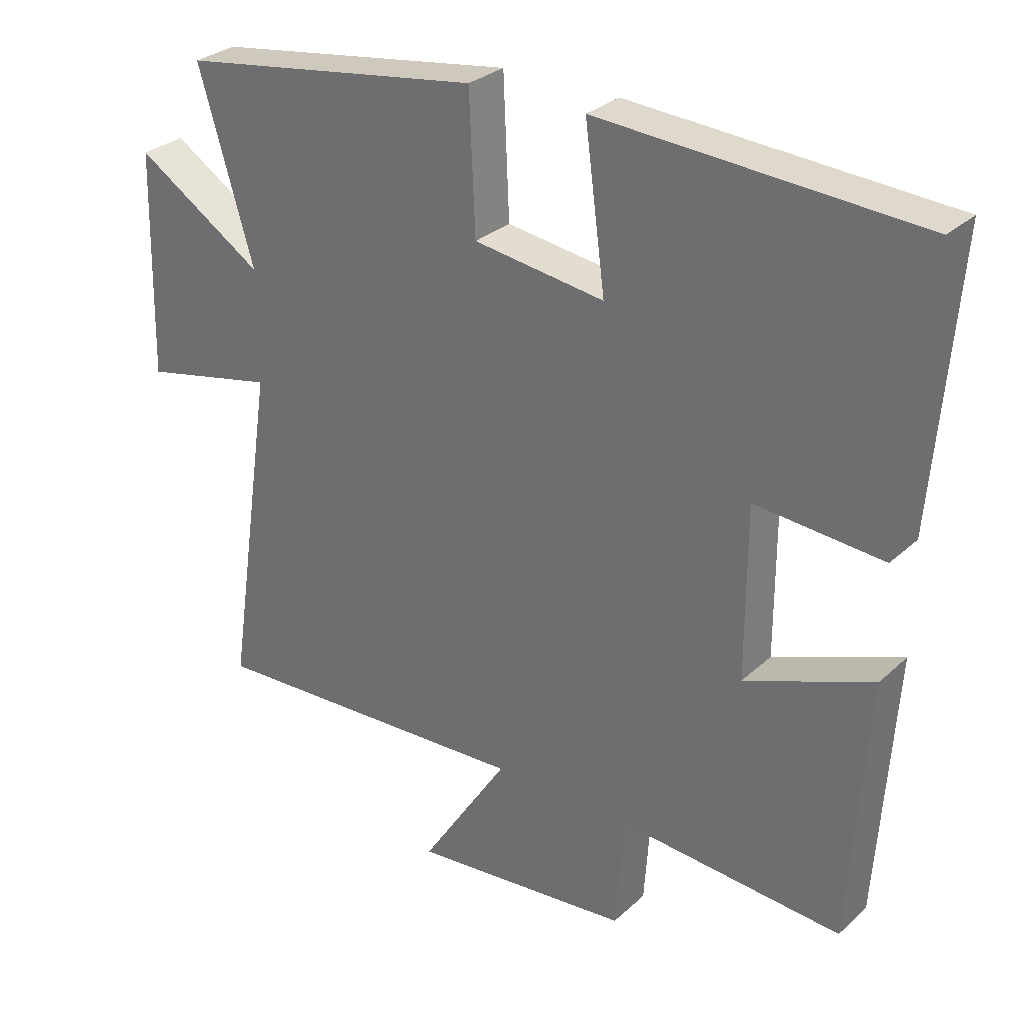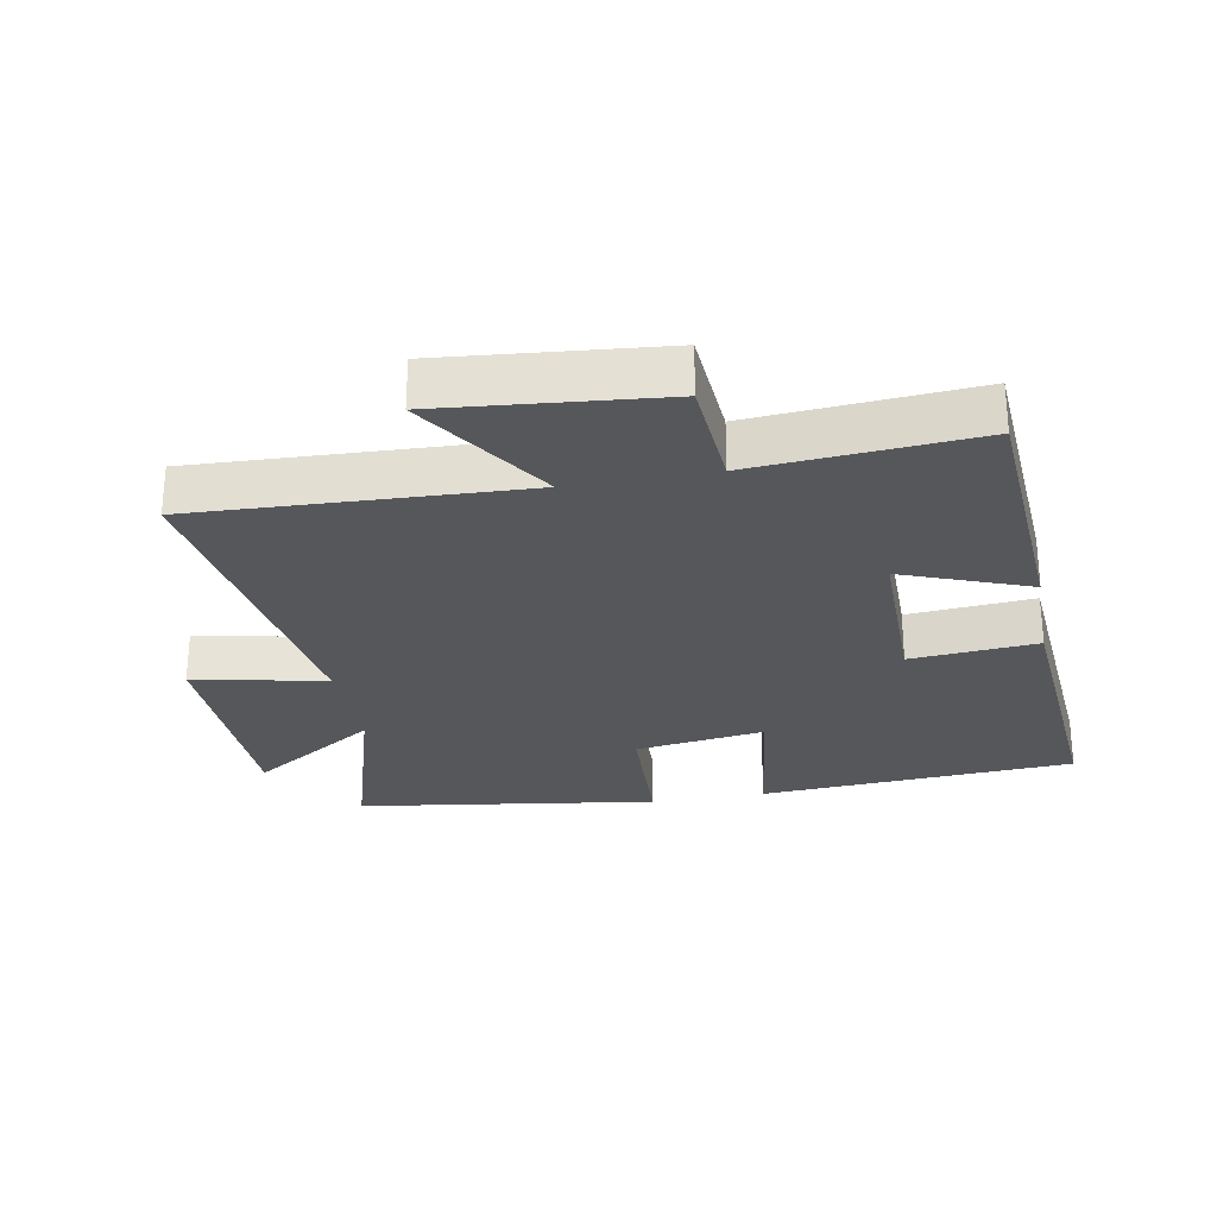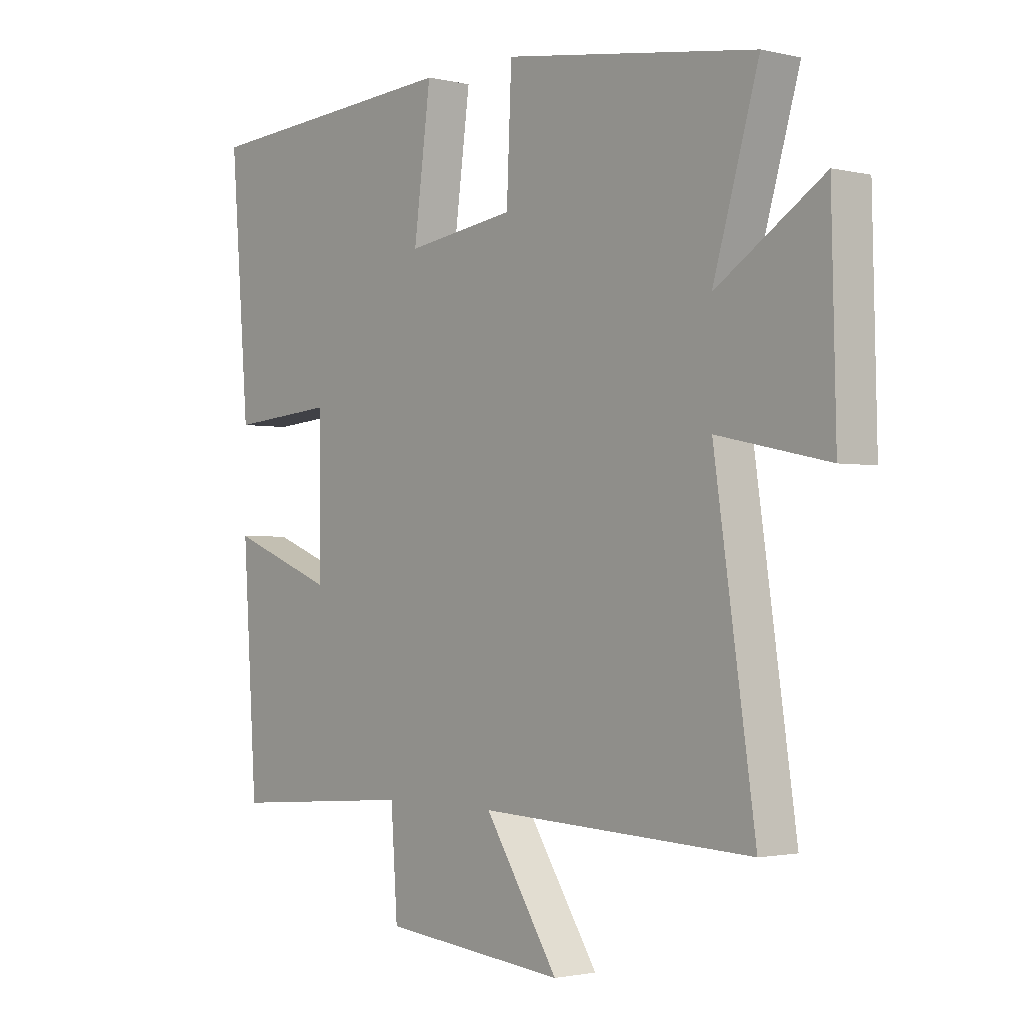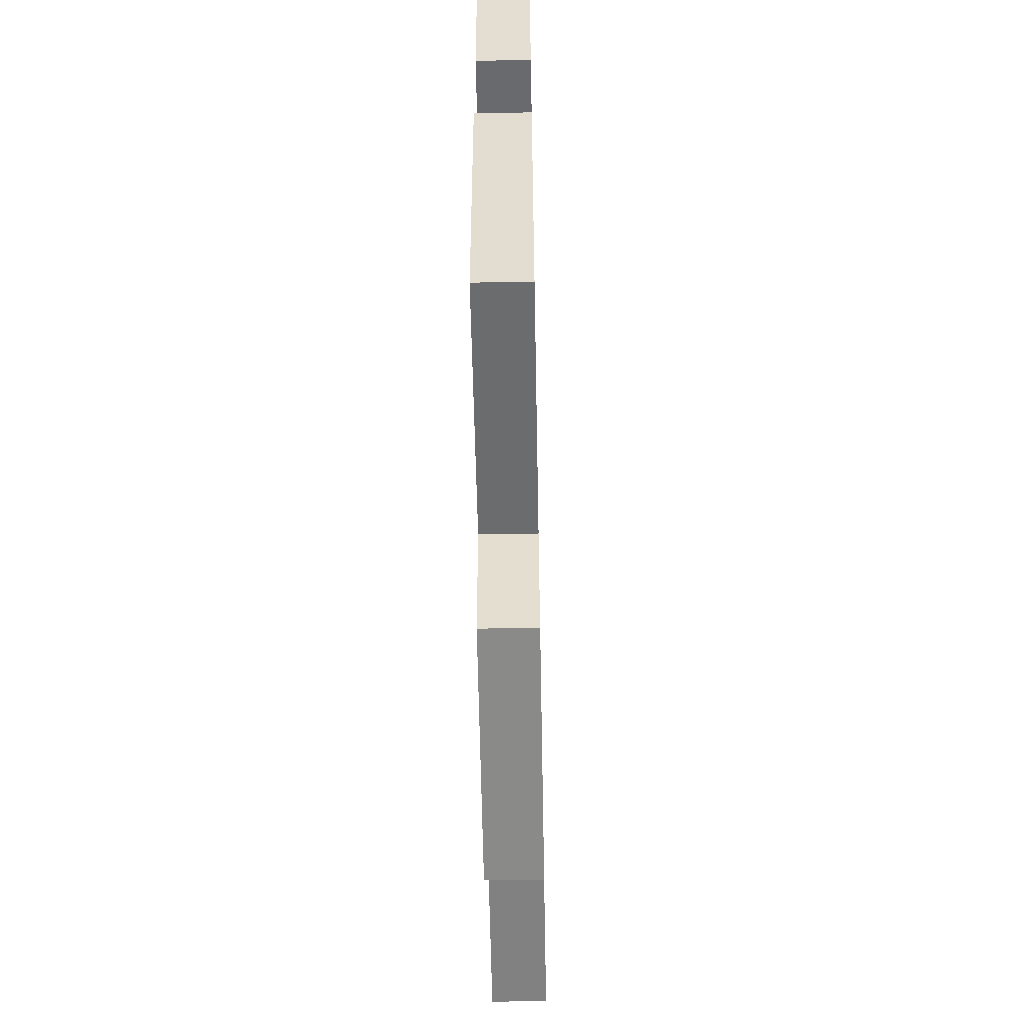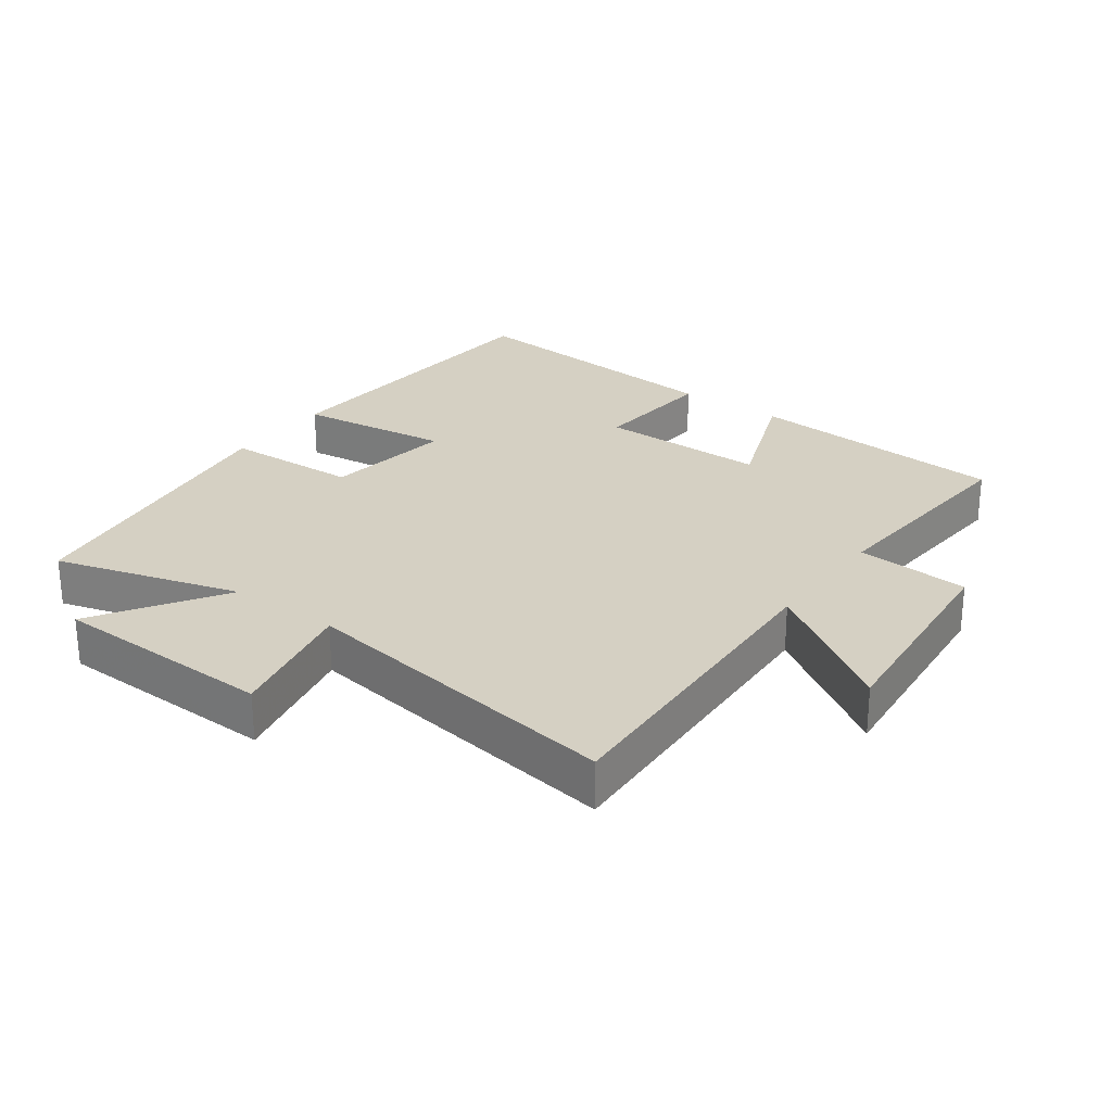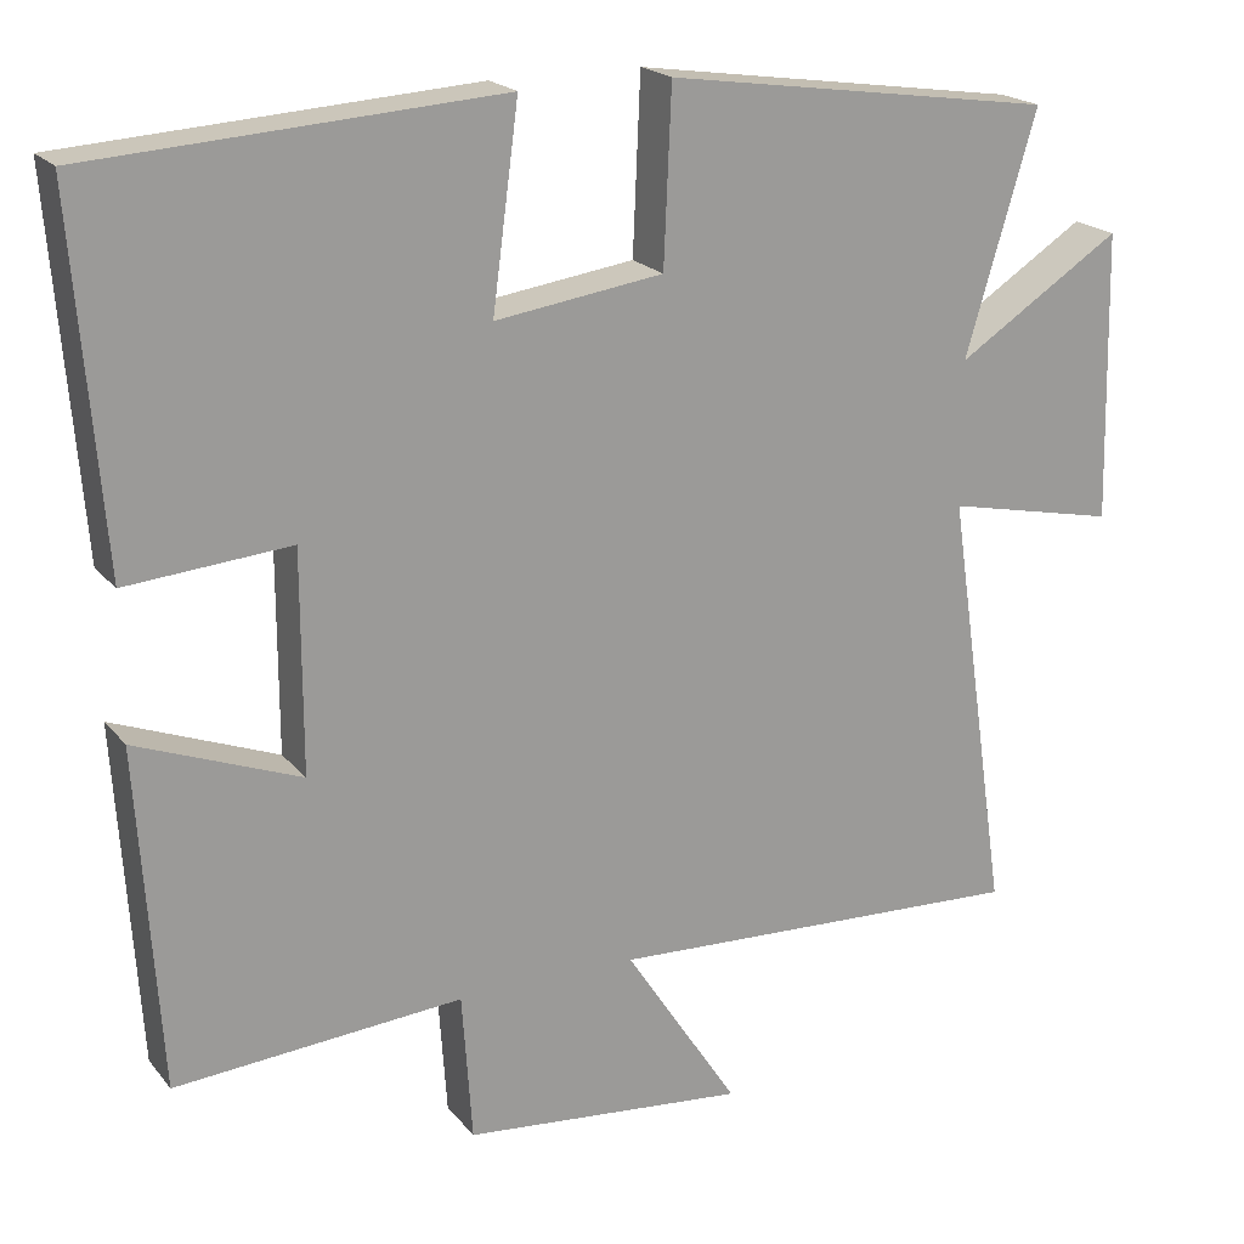
<metadata>
{"format":"obj","ext":"obj","renderer":"f3d","projection":"perspective","resolution":1024,"background":"white","views":[{"elev":29.4,"azim":-142.9,"up":"+Z"},{"elev":-27.3,"azim":-169.5,"up":"+Y"},{"elev":-1.8,"azim":49.9,"up":"+Z"},{"elev":-57.9,"azim":-88.9,"up":"+Z"},{"elev":26.4,"azim":126.2,"up":"+Y"},{"elev":20.1,"azim":-27.3,"up":"+Z"}]}
</metadata>
<code>
v -0.474 0.07 -0.526
v -0.5 0.07 -0.126
v -0.307 0.07 -0.2
v -0.307 0.07 0.058
v -0.5 0.07 0.042
v -0.534 0.07 0.469
v -0.052 0.07 0.5
v -0.083 0.07 0.266
v 0.115 0.07 0.294
v 0.124 0.07 0.5
v 0.583 0.07 0.433
v 0.5 0.07 0.152
v 0.694 0.07 0.277
v 0.702 0.07 -0.063
v 0.5 0.07 -0.02
v 0.574 0.07 -0.522
v 0.077 0.07 -0.5
v 0.211 0.07 -0.706
v -0.123 0.07 -0.674
v -0.135 0.07 -0.5
v -0.474 0 -0.526
v -0.5 0 -0.126
v -0.307 0 -0.2
v -0.307 0 0.058
v -0.5 0 0.042
v -0.534 0 0.469
v -0.052 0 0.5
v -0.083 0 0.266
v 0.115 0 0.294
v 0.124 0 0.5
v 0.583 0 0.433
v 0.5 0 0.152
v 0.694 0 0.277
v 0.702 0 -0.063
v 0.5 0 -0.02
v 0.574 0 -0.522
v 0.077 0 -0.5
v 0.211 0 -0.706
v -0.123 0 -0.674
v -0.135 0 -0.5
f 17 18 19 20
f 15 16 17
f 15 17 20
f 12 13 14 15
f 12 15 20 1
f 9 10 11 12
f 8 9 12
f 5 6 7 8
f 4 5 8 12
f 3 4 12
f 1 2 3
f 1 3 12
f 40 39 38 37
f 37 36 35
f 40 37 35
f 35 34 33 32
f 21 40 35 32
f 32 31 30 29
f 32 29 28
f 28 27 26 25
f 32 28 25 24
f 32 24 23
f 23 22 21
f 32 23 21
f 1 21 22 2
f 2 22 23 3
f 3 23 24 4
f 4 24 25 5
f 5 25 26 6
f 6 26 27 7
f 7 27 28 8
f 8 28 29 9
f 9 29 30 10
f 10 30 31 11
f 11 31 32 12
f 12 32 33 13
f 13 33 34 14
f 14 34 35 15
f 15 35 36 16
f 16 36 37 17
f 17 37 38 18
f 18 38 39 19
f 19 39 40 20
f 20 40 21 1

</code>
